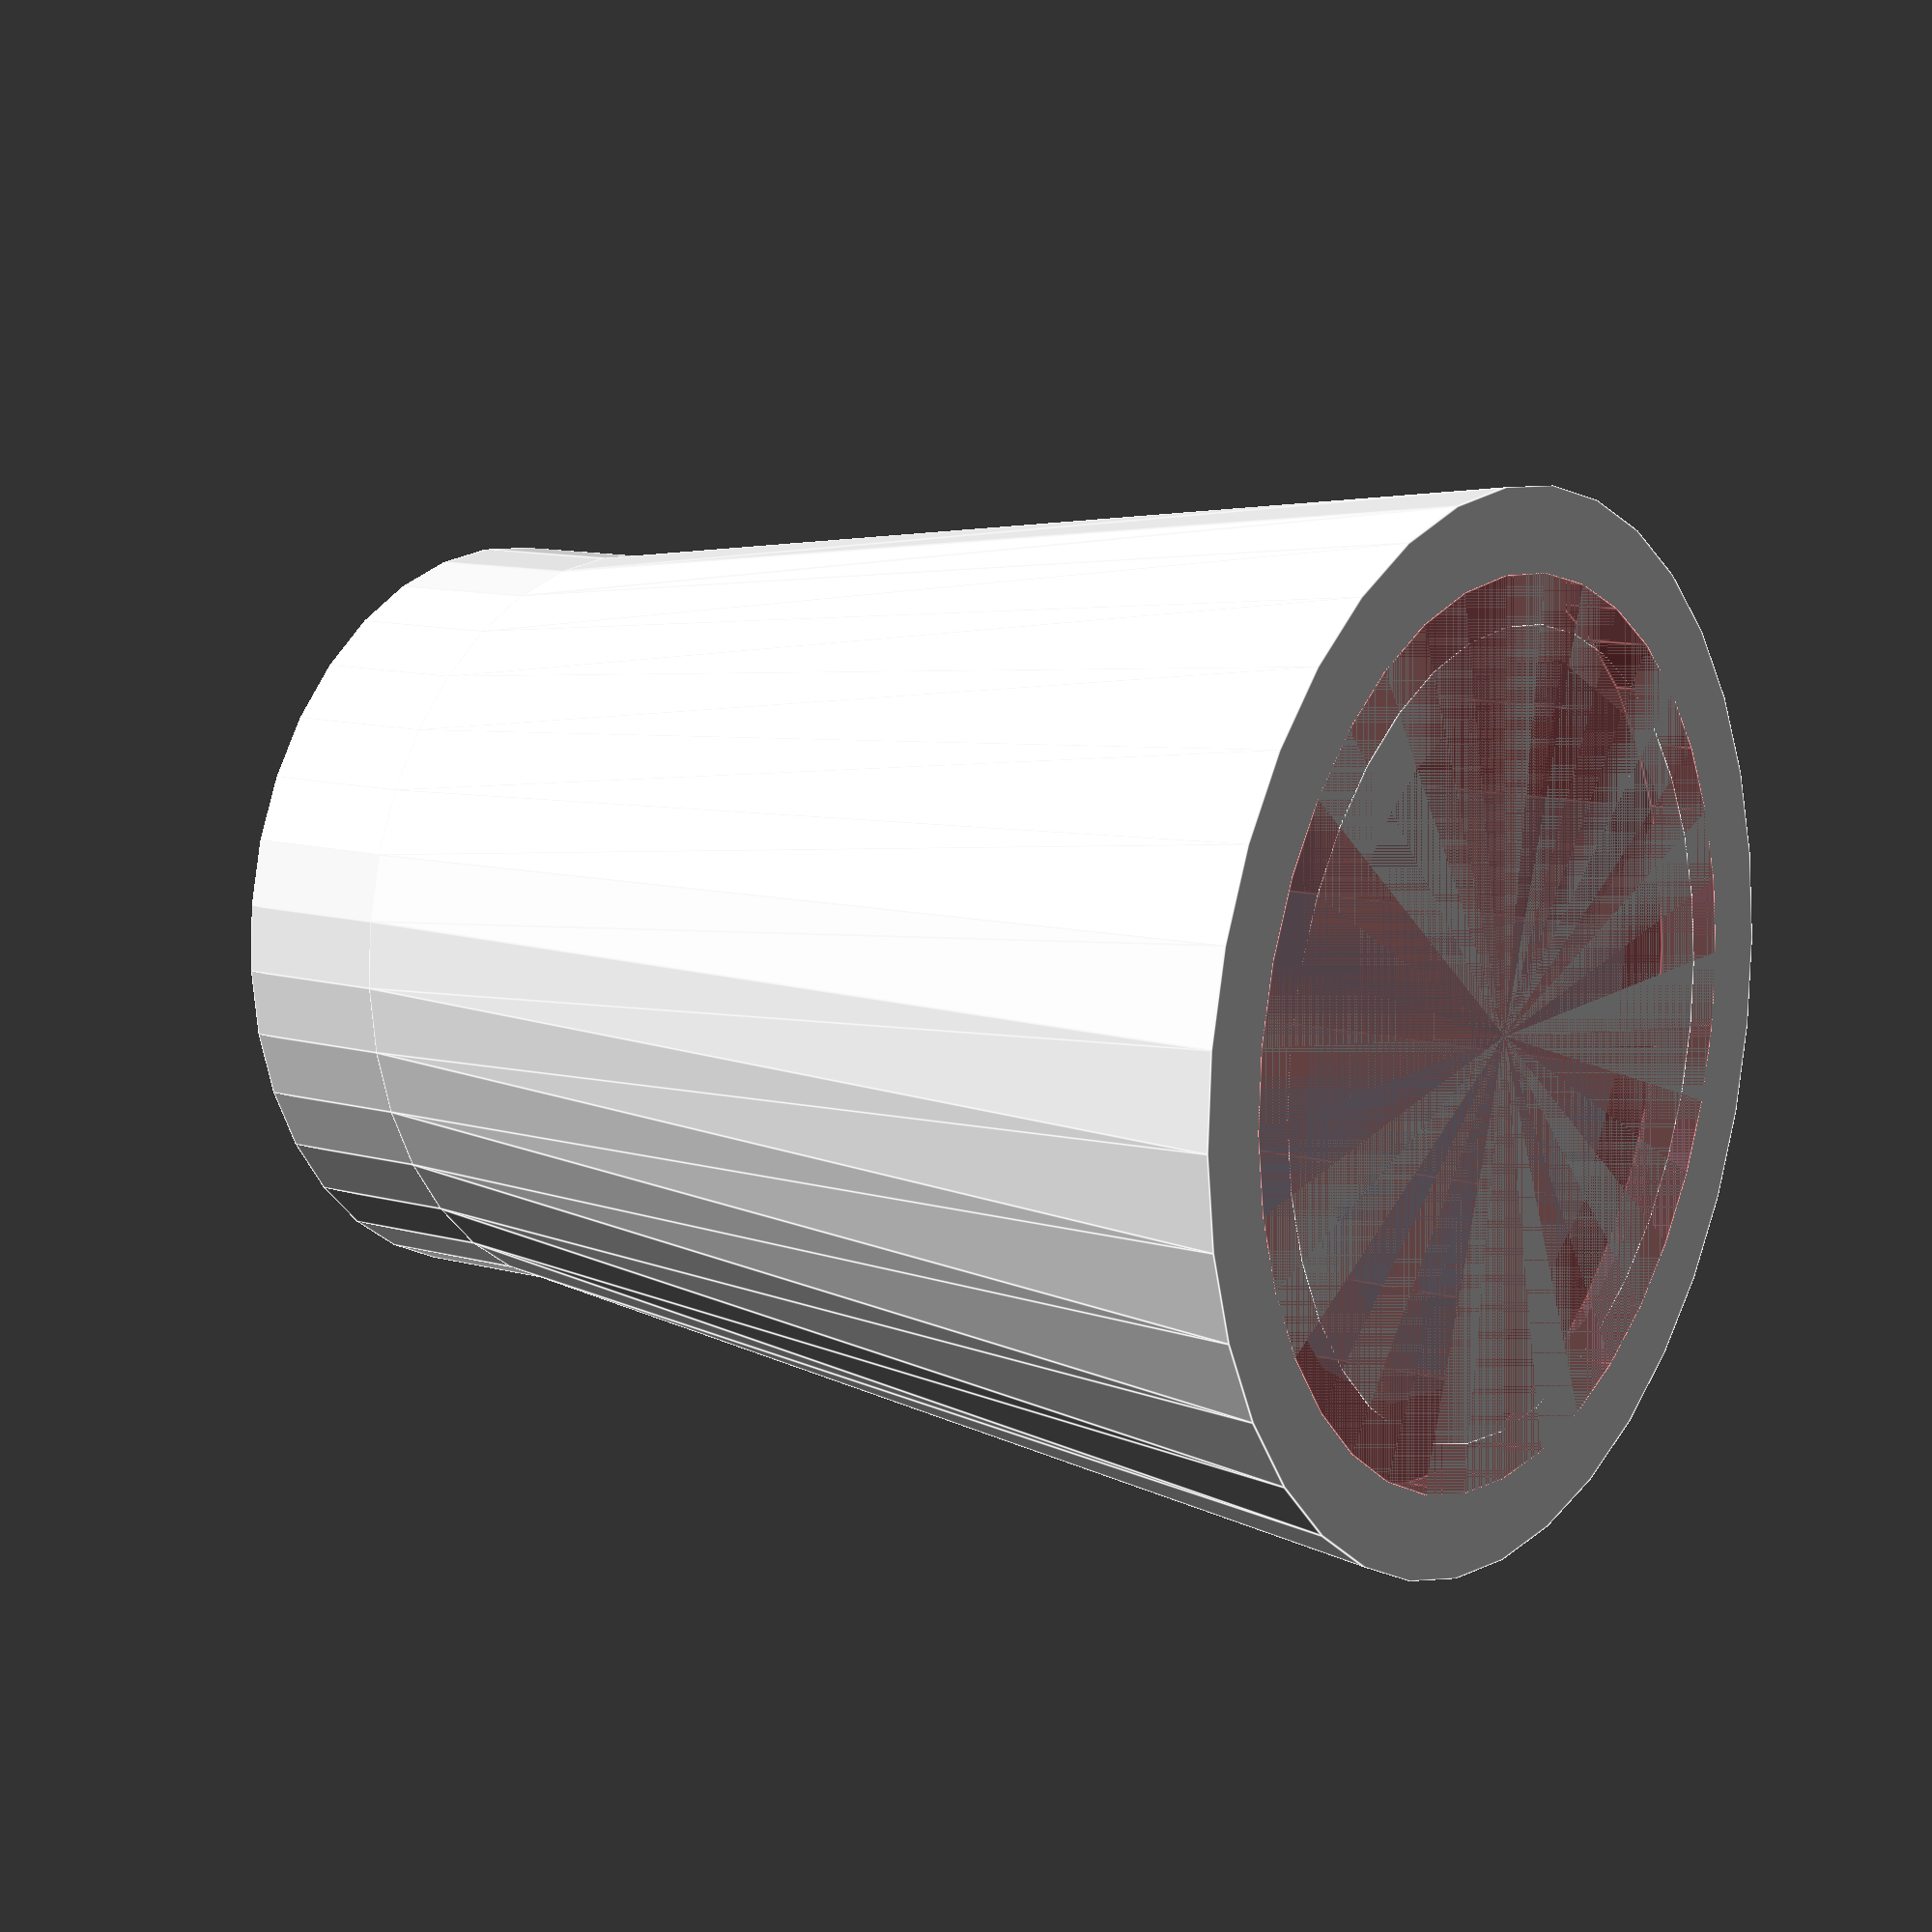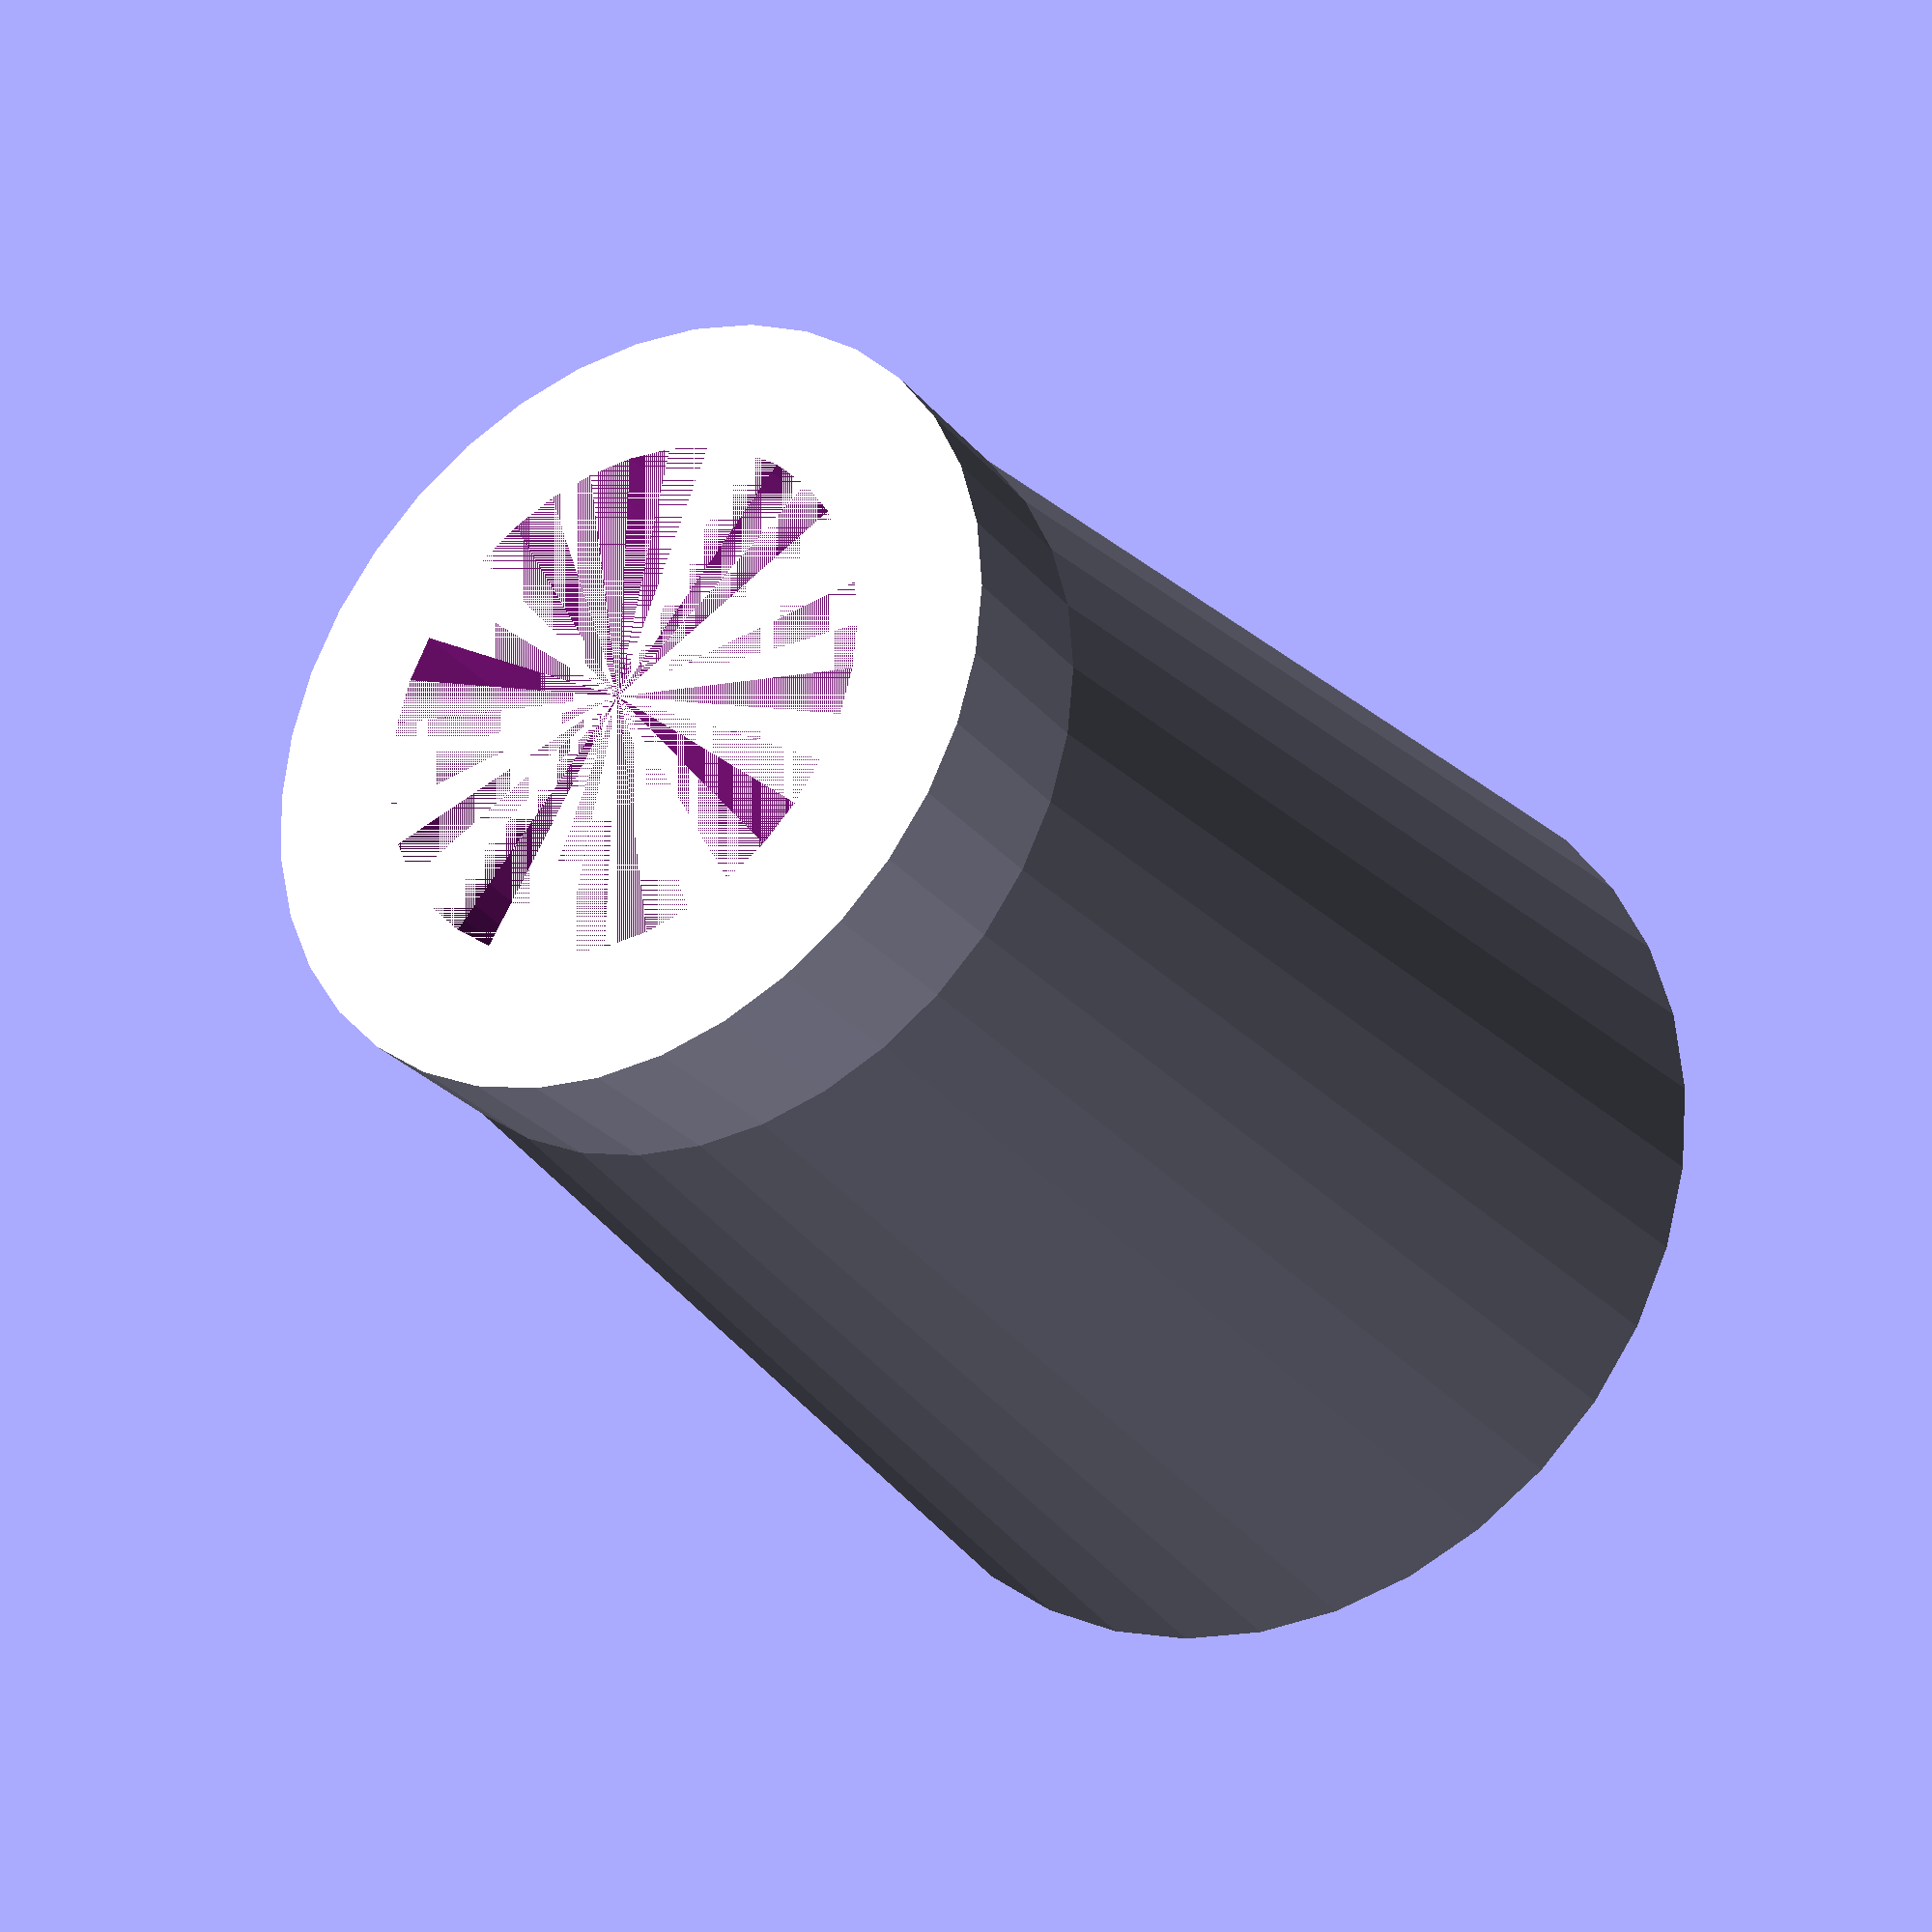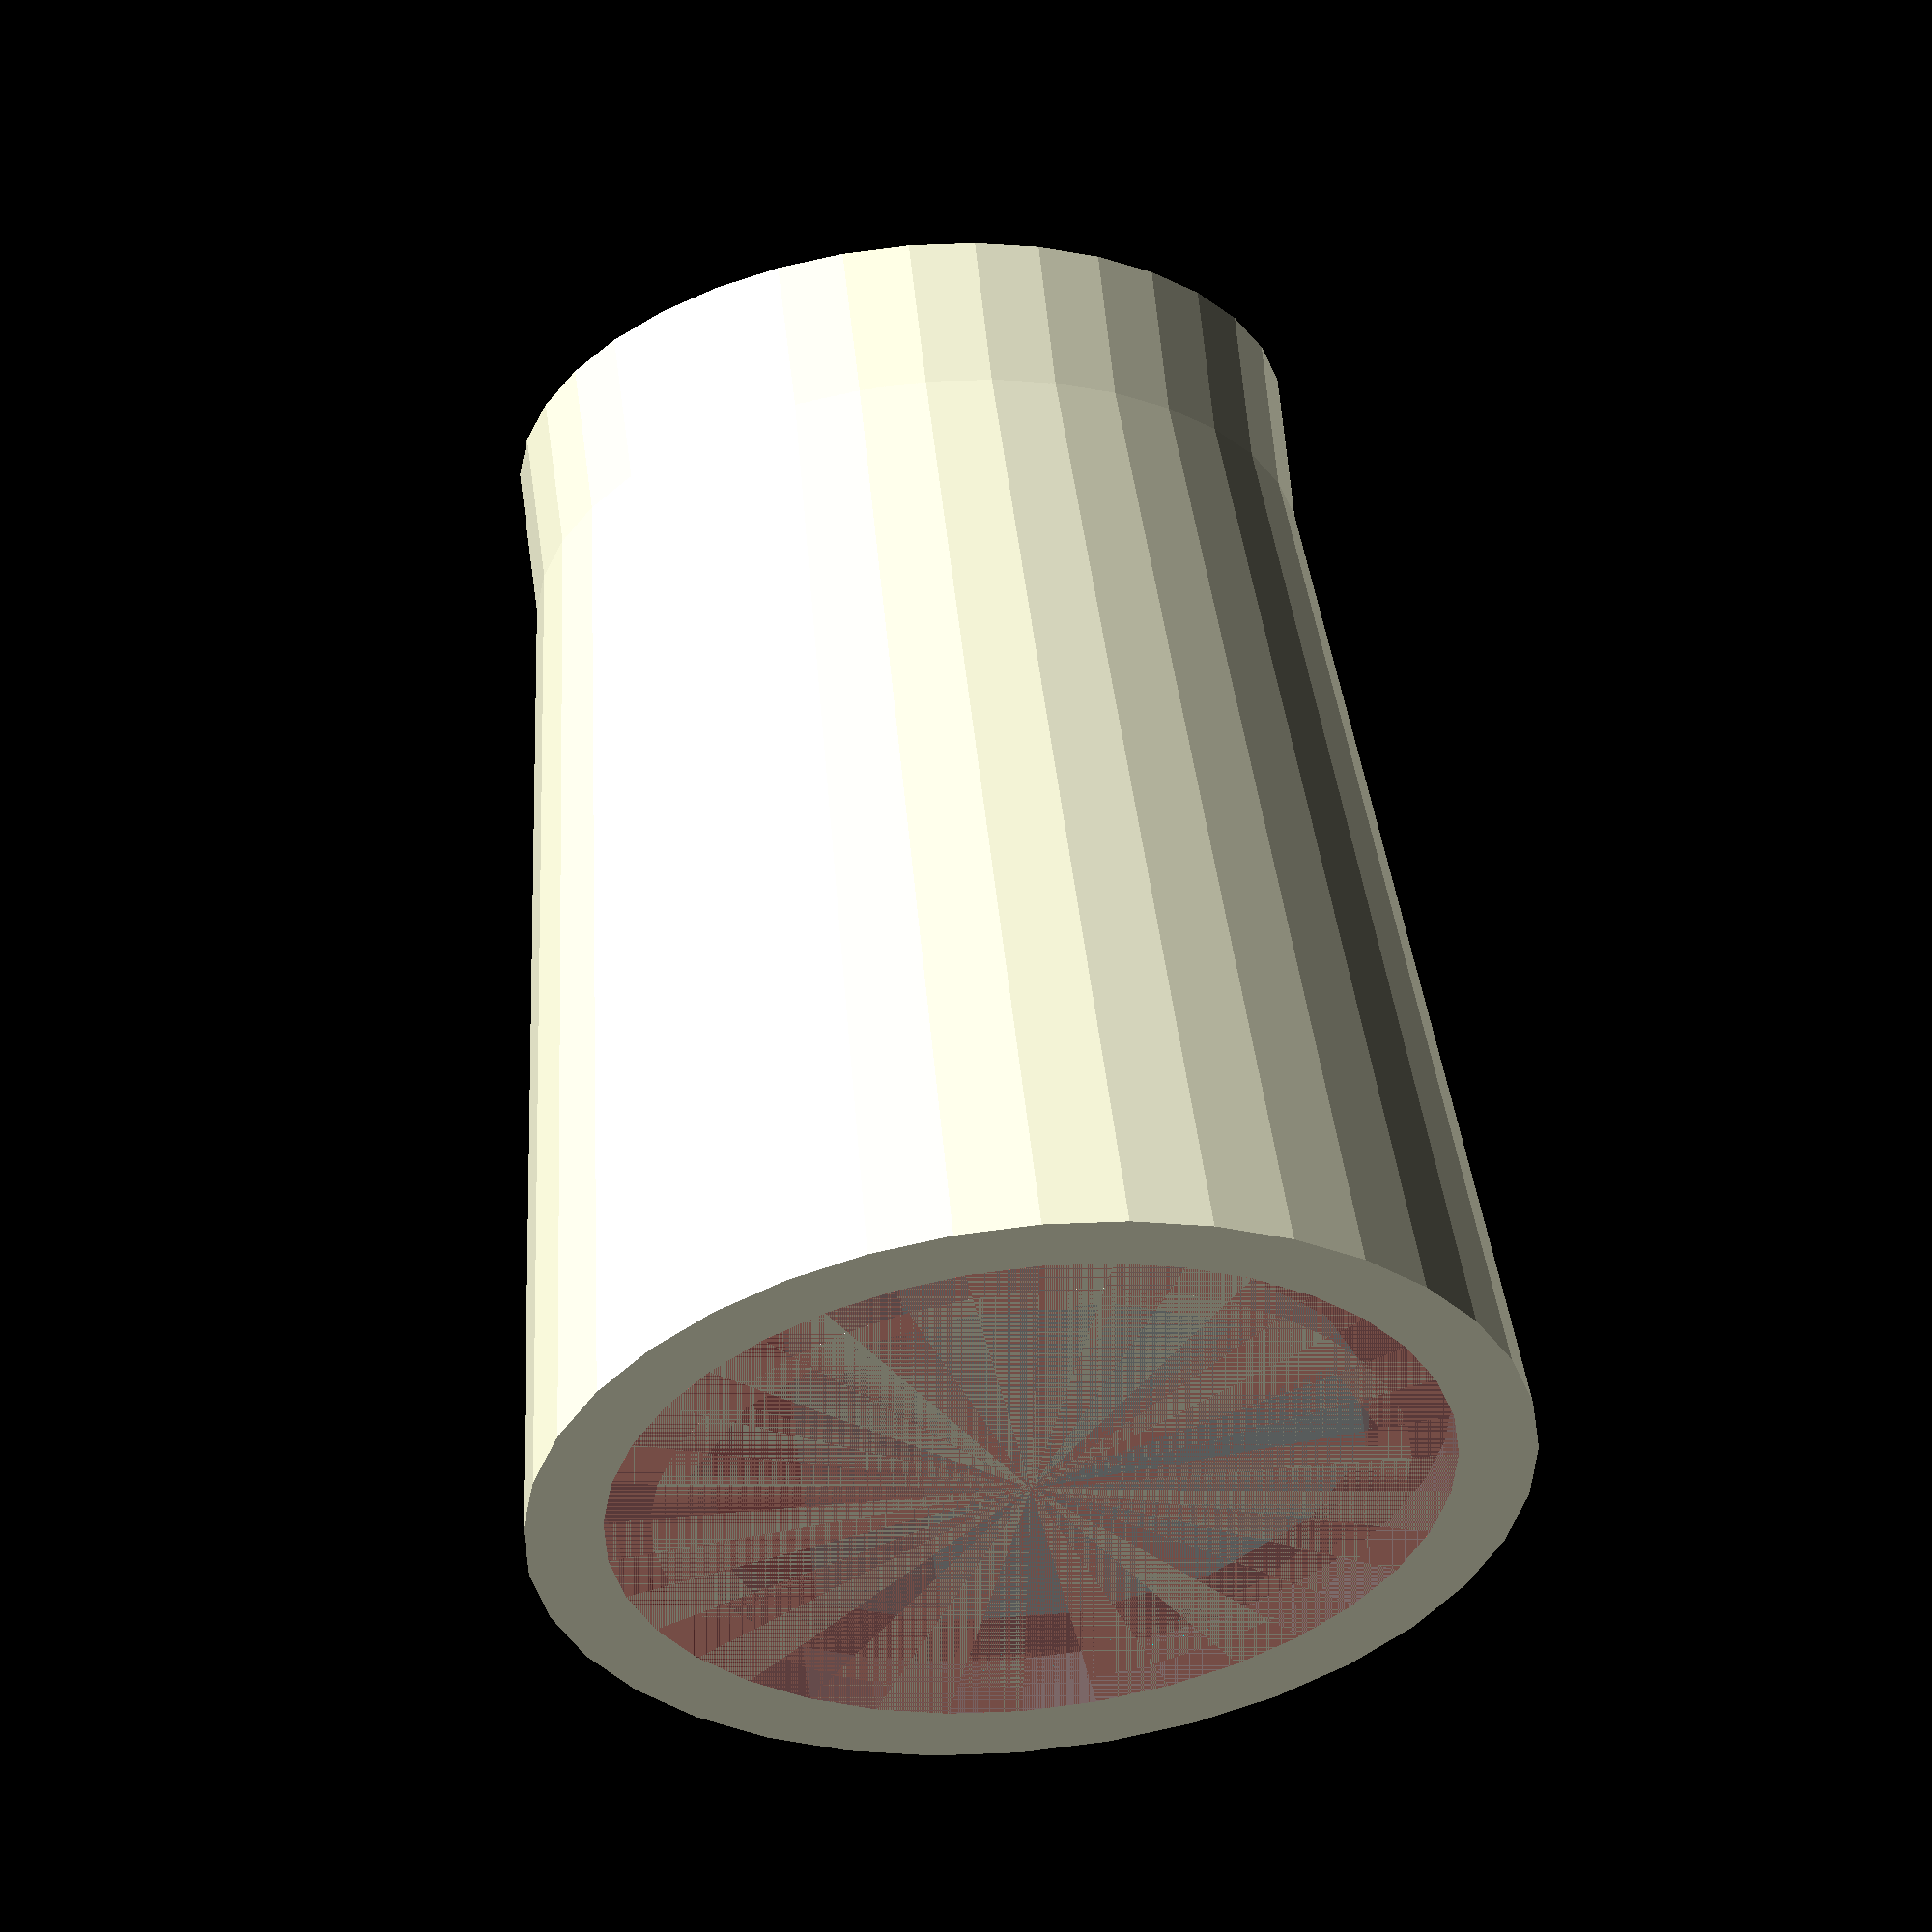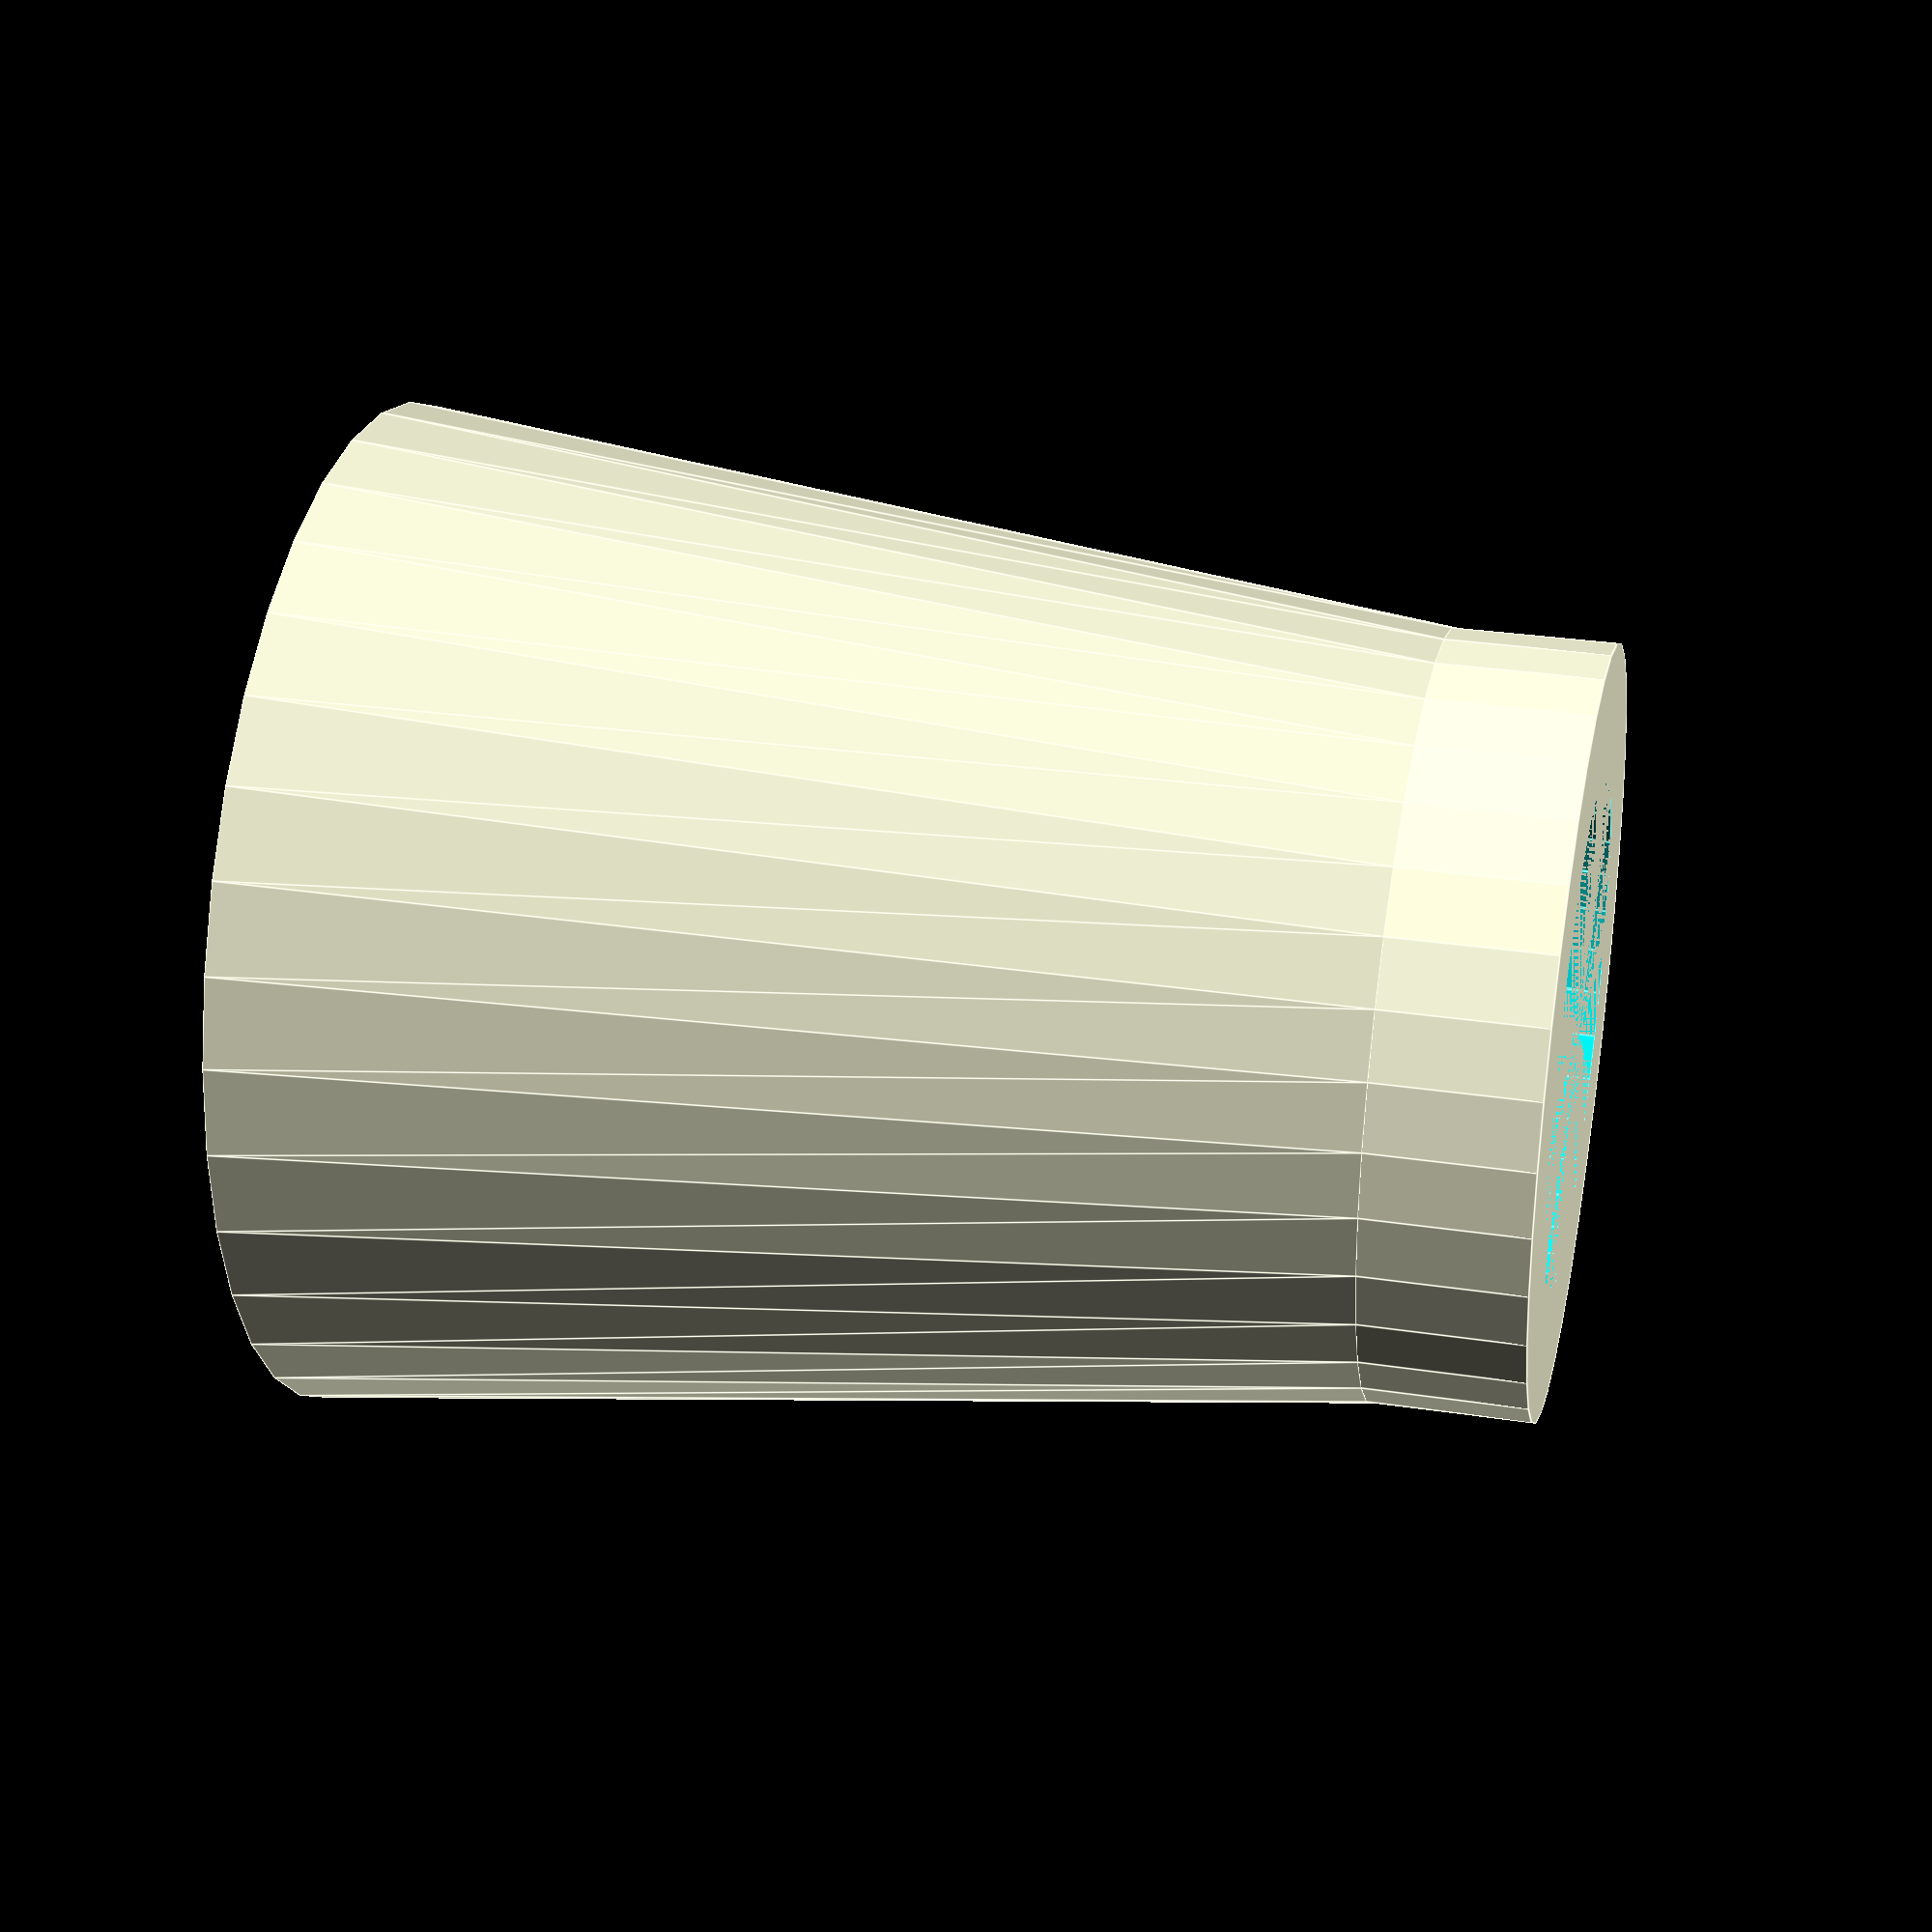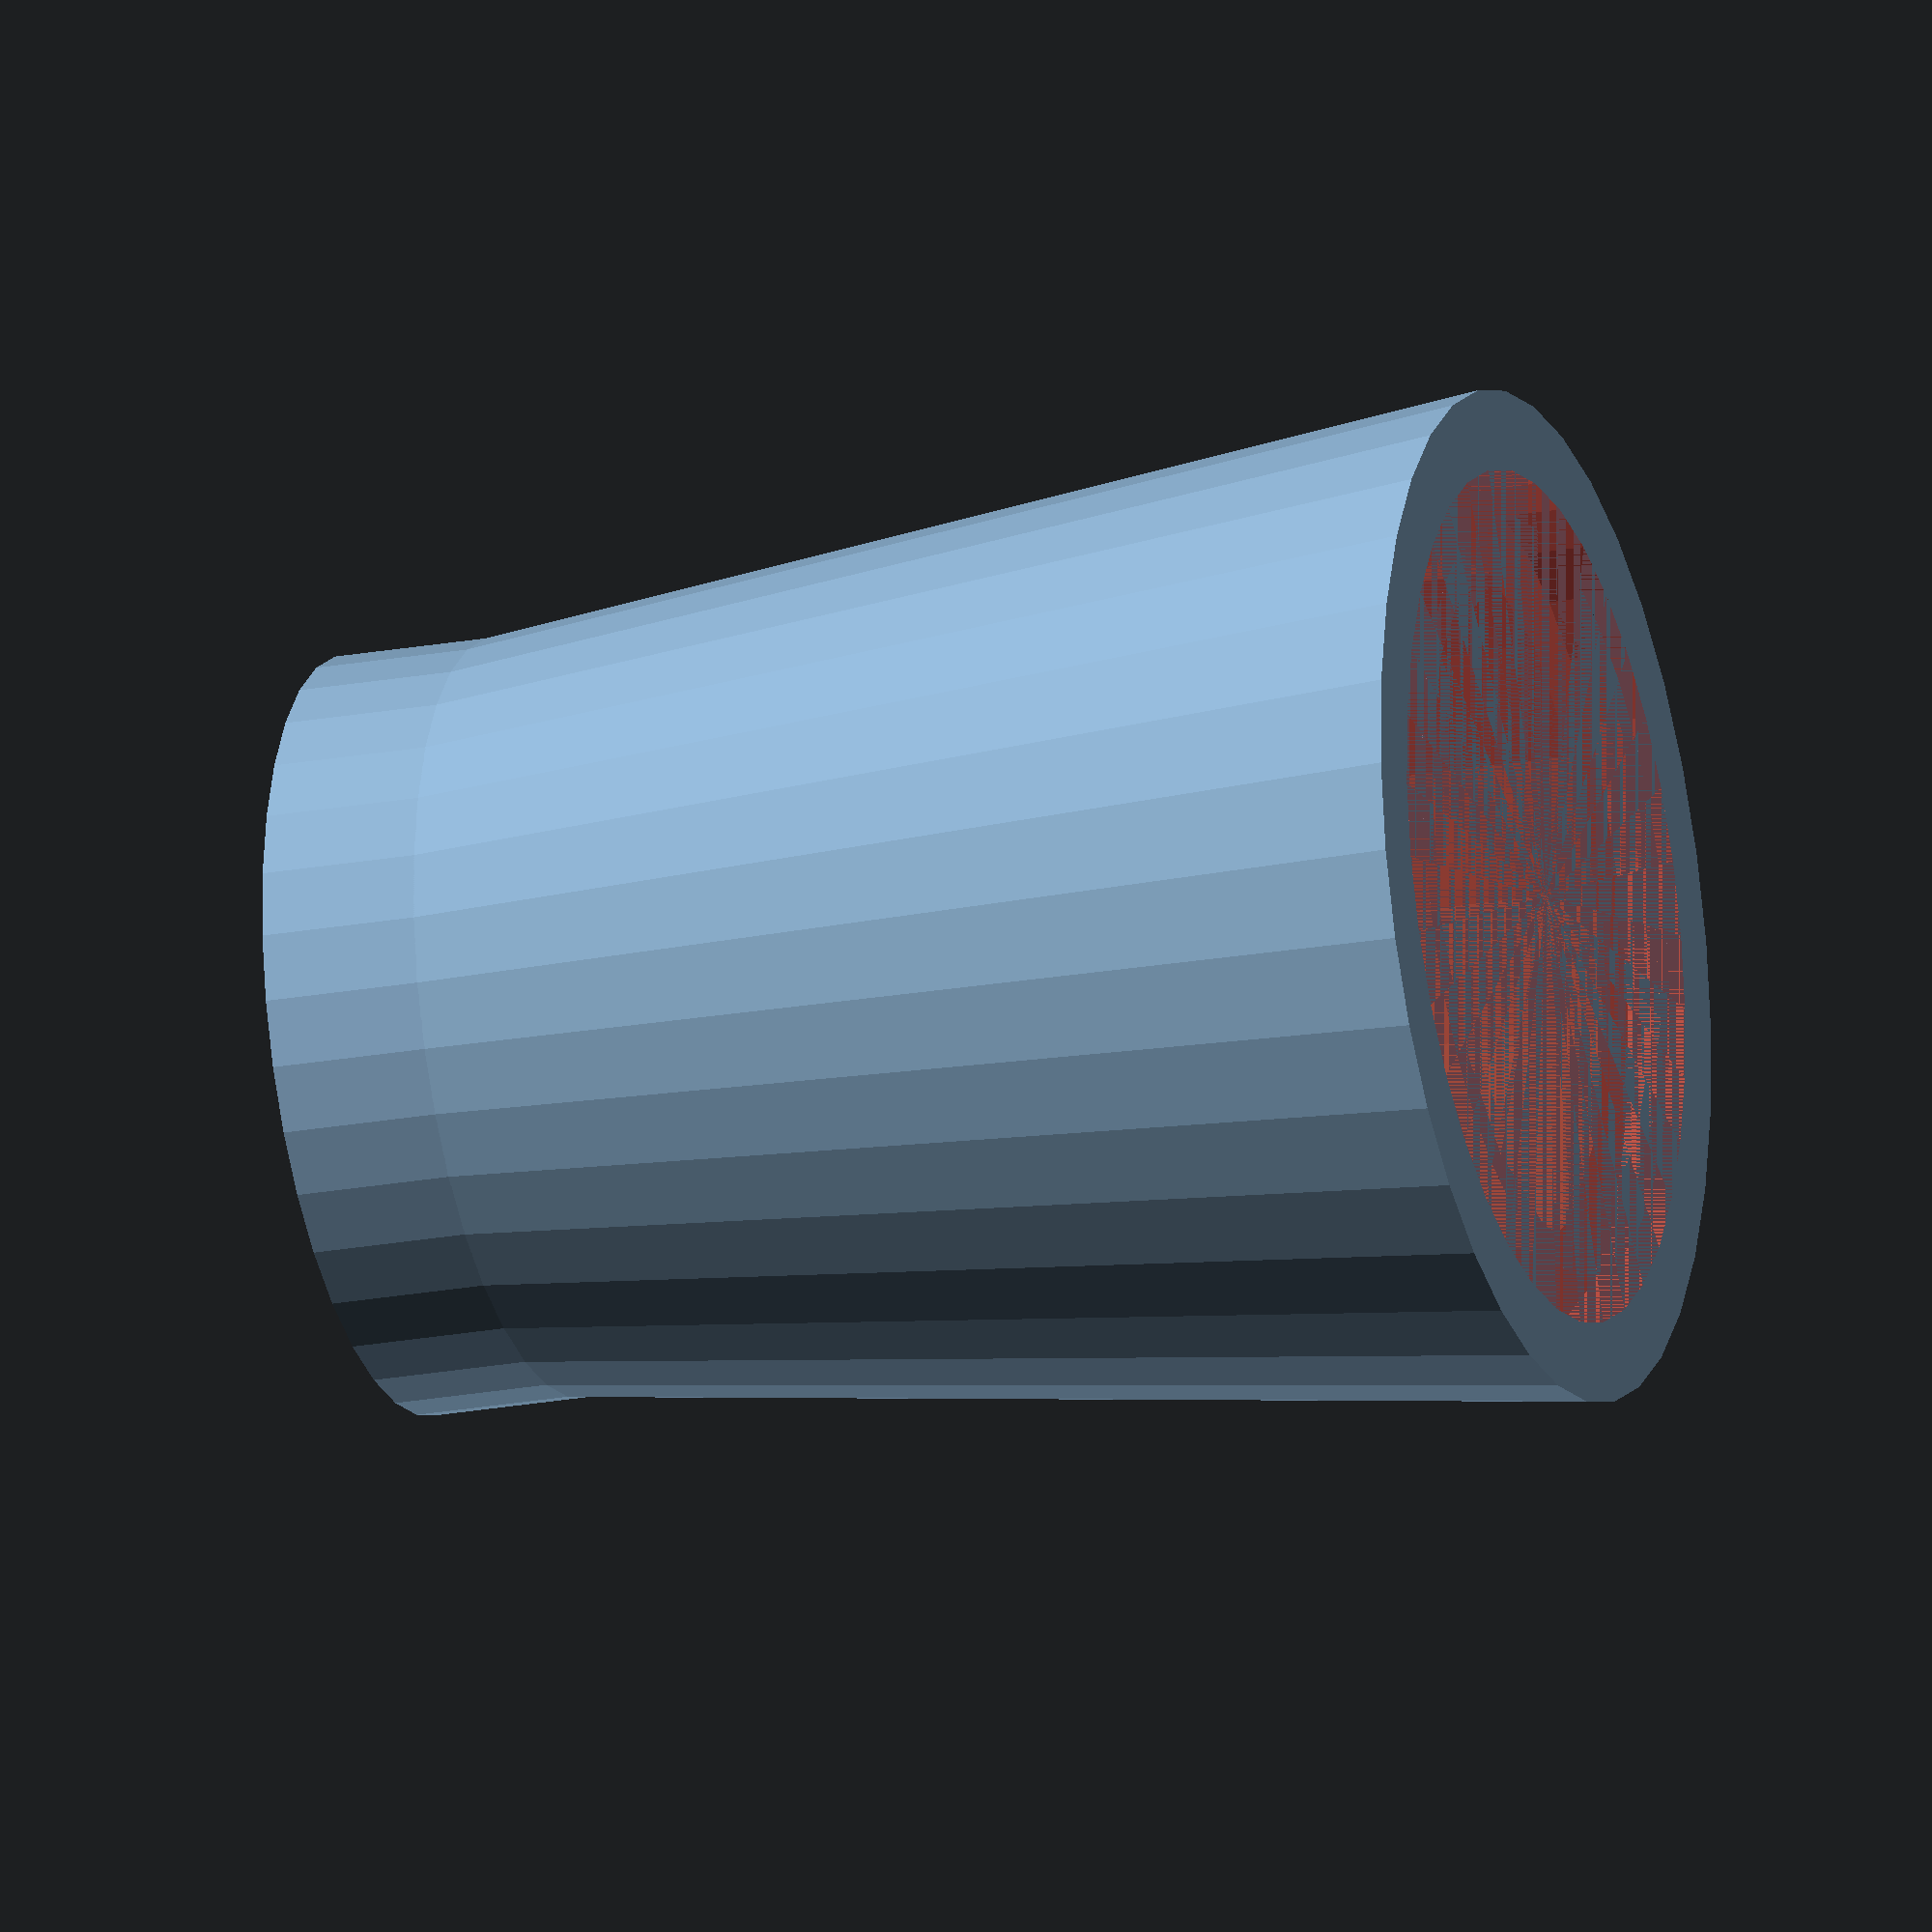
<openscad>
// As an American whose relatives work in construction, I've always
// been kind of a fan of the 12" imperial system.  It has some nice
// properties when you're building houses.
//
// That said, it's absolute crap for machining.  Please don't judge it
// too harshly here.  It's gotten a lot better with decimal work, but
// this part clearly predates that era... -jbm

inch = 25.4; // conversion factor

$fn = 36;

rotate([180,0,0,0])

difference() {
  union() {
    cylinder(h=0.6*inch-5/64*inch, r2=3/8*inch/2, r1=1/2*inch/2);
    cylinder(h=0.6*inch, r=3/8*inch/2);
  }		     
  cylinder(h=0.6*inch, r1=5/16*inch/2, r2=1/4*inch/2, $fn=36);
  cylinder(h=8, r=8.8/2, $fn=16);
#  cylinder(h=0.75, r=1/2*inch/2-1);


  //  cube([100,100,100]);

  /*
  for (i = [ 0:10:350 ]) {

#	       rotate([0,0,i])

    rotate([0,-atan( (1/2-3/8)/2/(0.6-5/64) ),0]) // zomg
      translate([3/8*inch/2+0.03*inch+1, 0, 3/64*inch])
      union() {
      translate([0,0,0]) cylinder(h=29/64*inch, r=0.030*inch/2, $fn=10);
      sphere(r=0.030*inch/2, $fn=10);
    }
  }
  */
}

</openscad>
<views>
elev=349.4 azim=38.0 roll=305.4 proj=p view=edges
elev=207.6 azim=79.2 roll=329.1 proj=p view=wireframe
elev=121.0 azim=81.2 roll=186.1 proj=o view=wireframe
elev=150.5 azim=159.7 roll=77.4 proj=p view=edges
elev=20.6 azim=45.7 roll=288.9 proj=o view=solid
</views>
